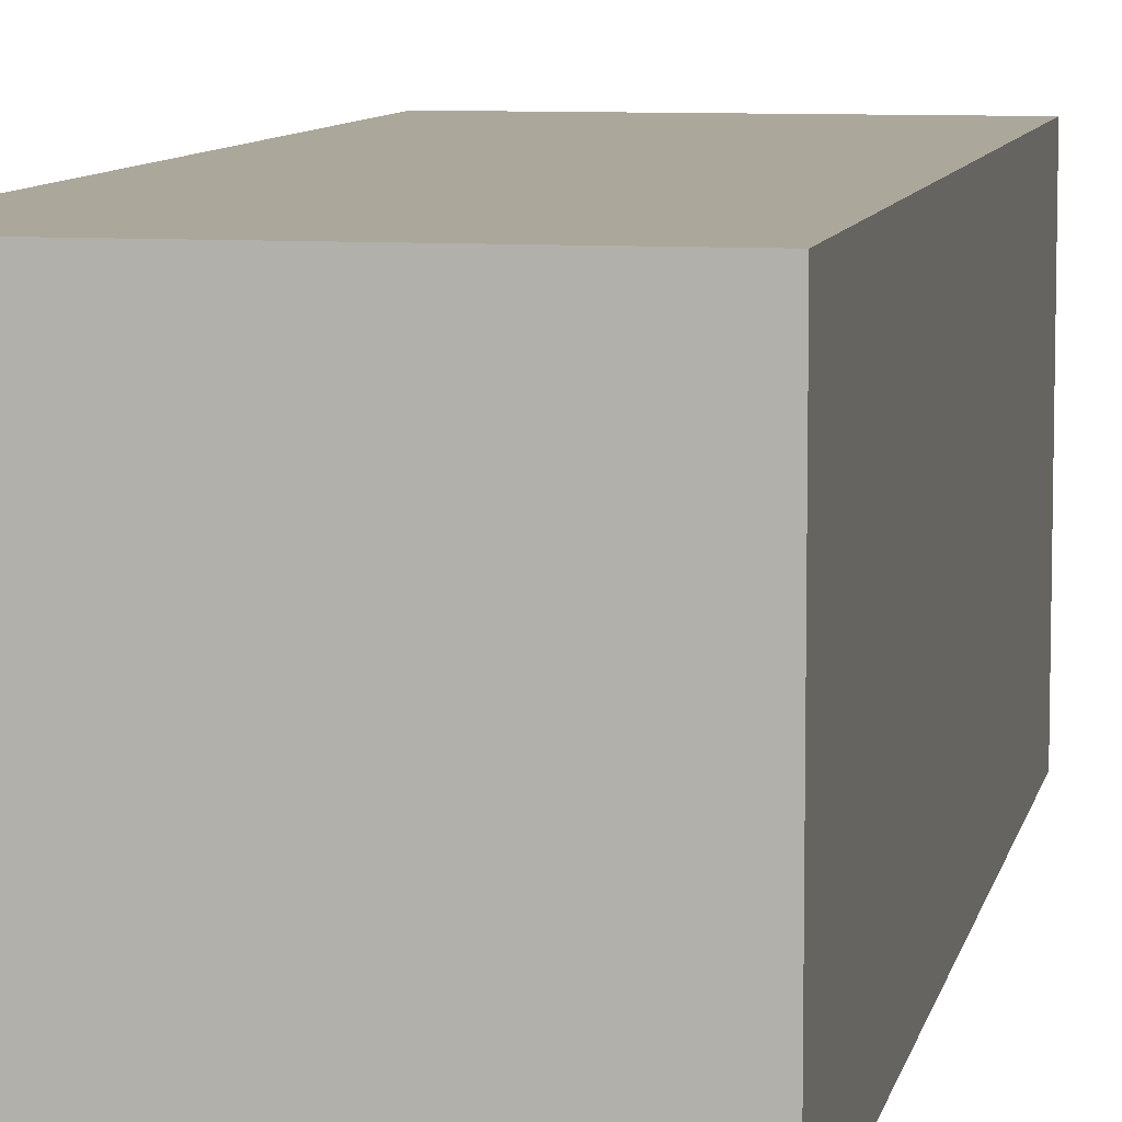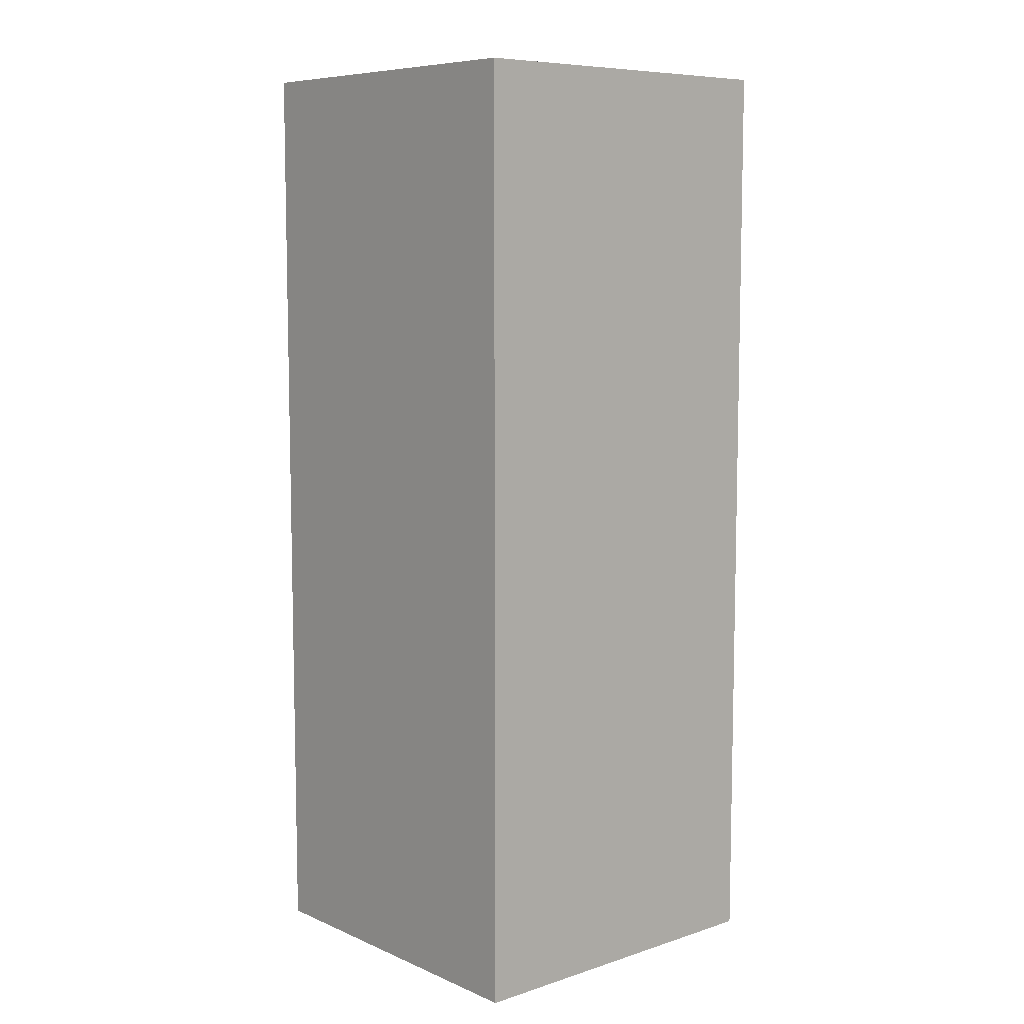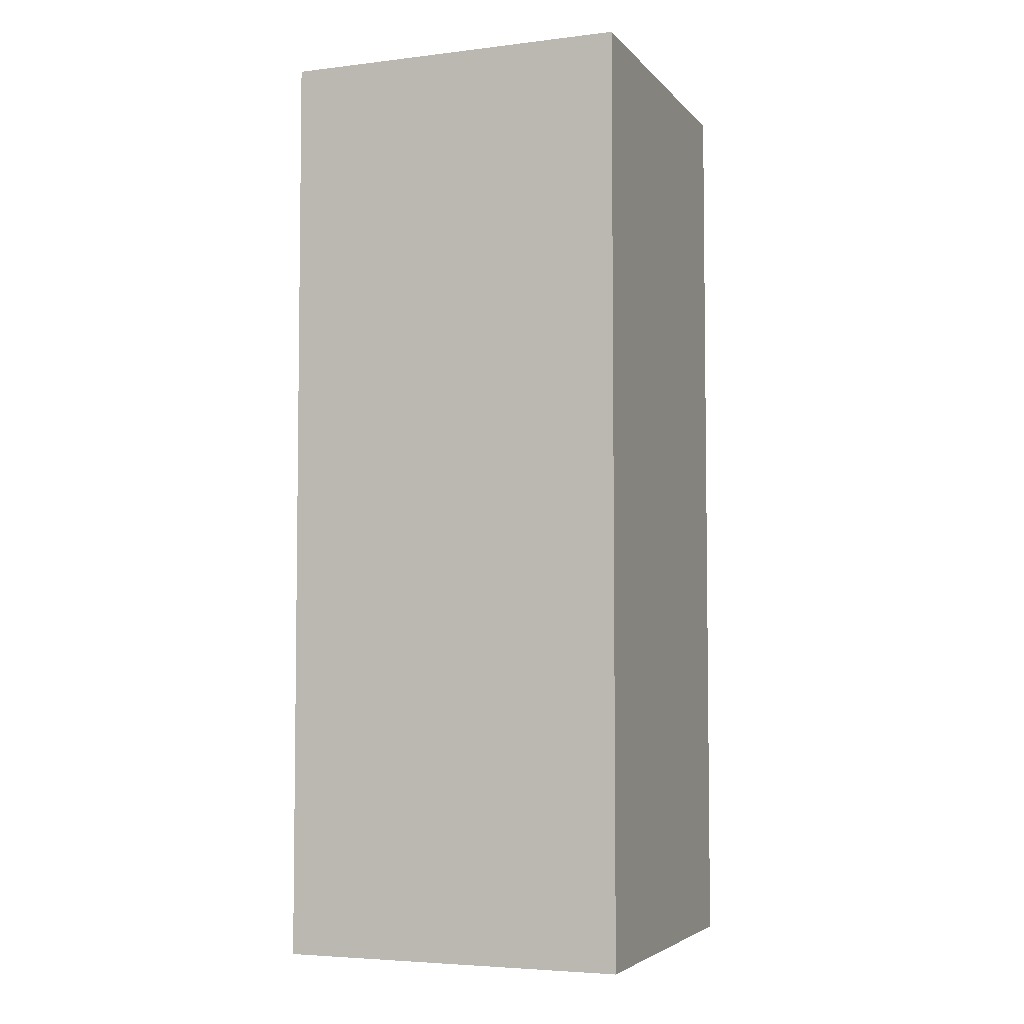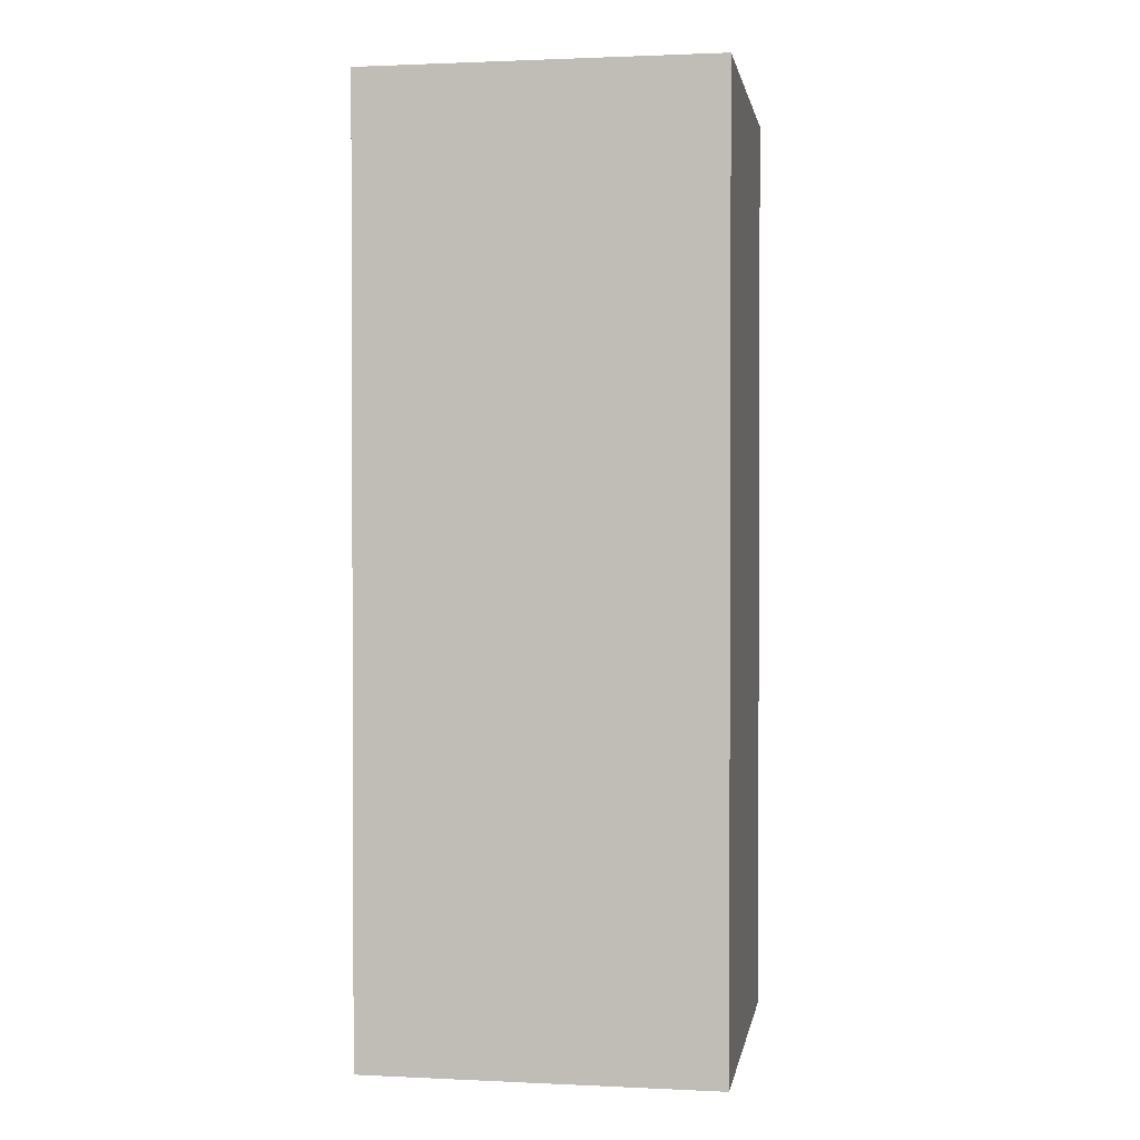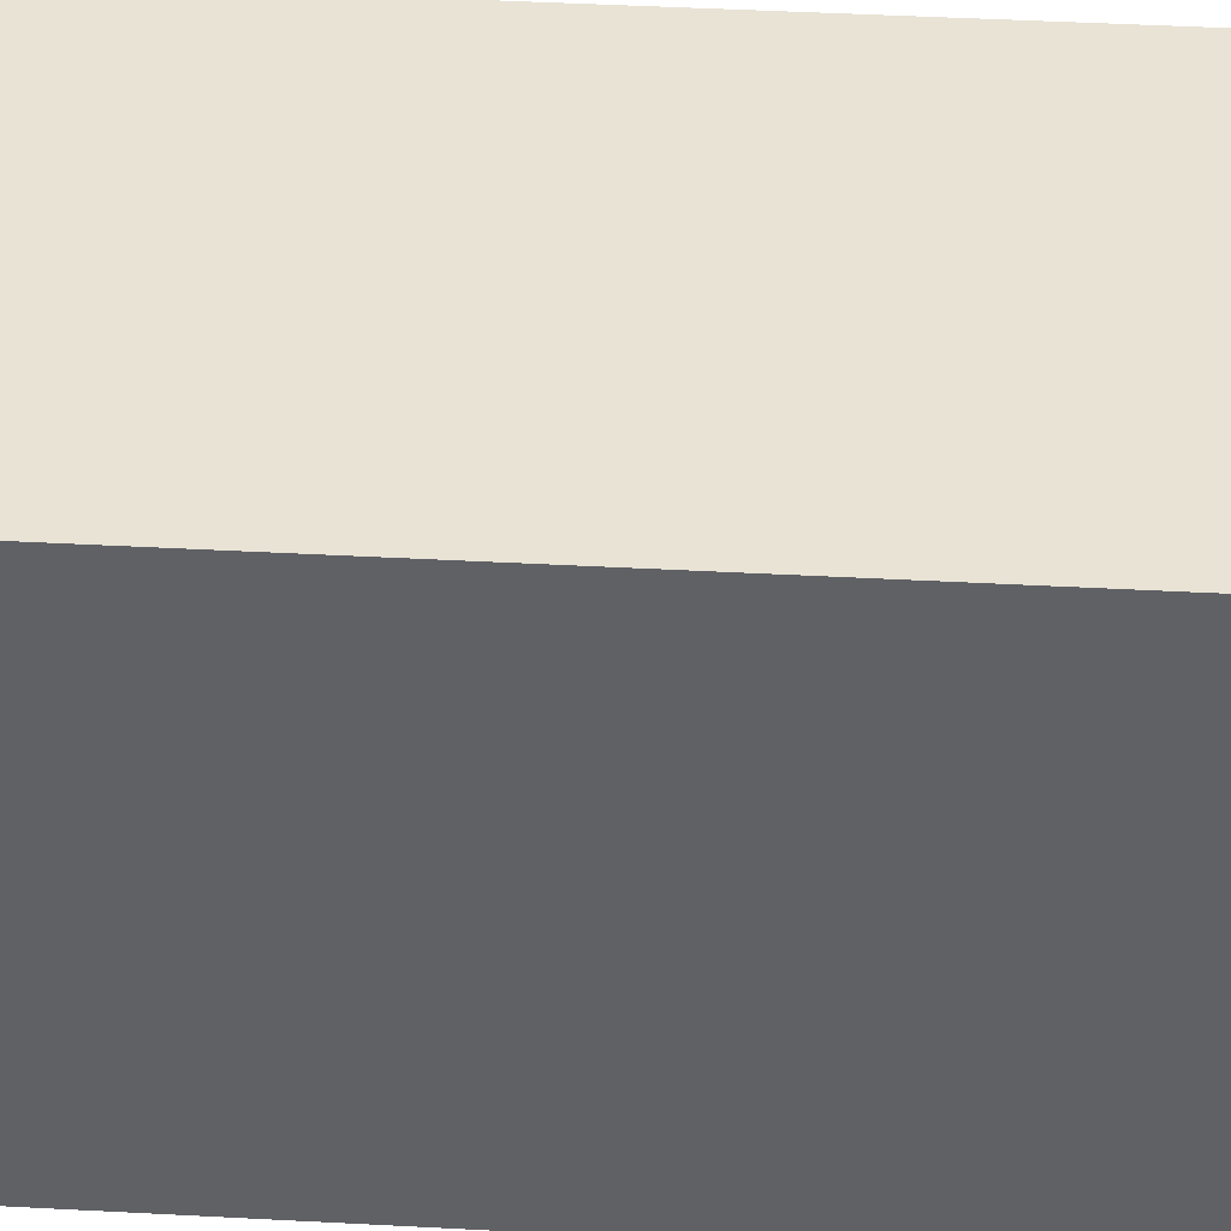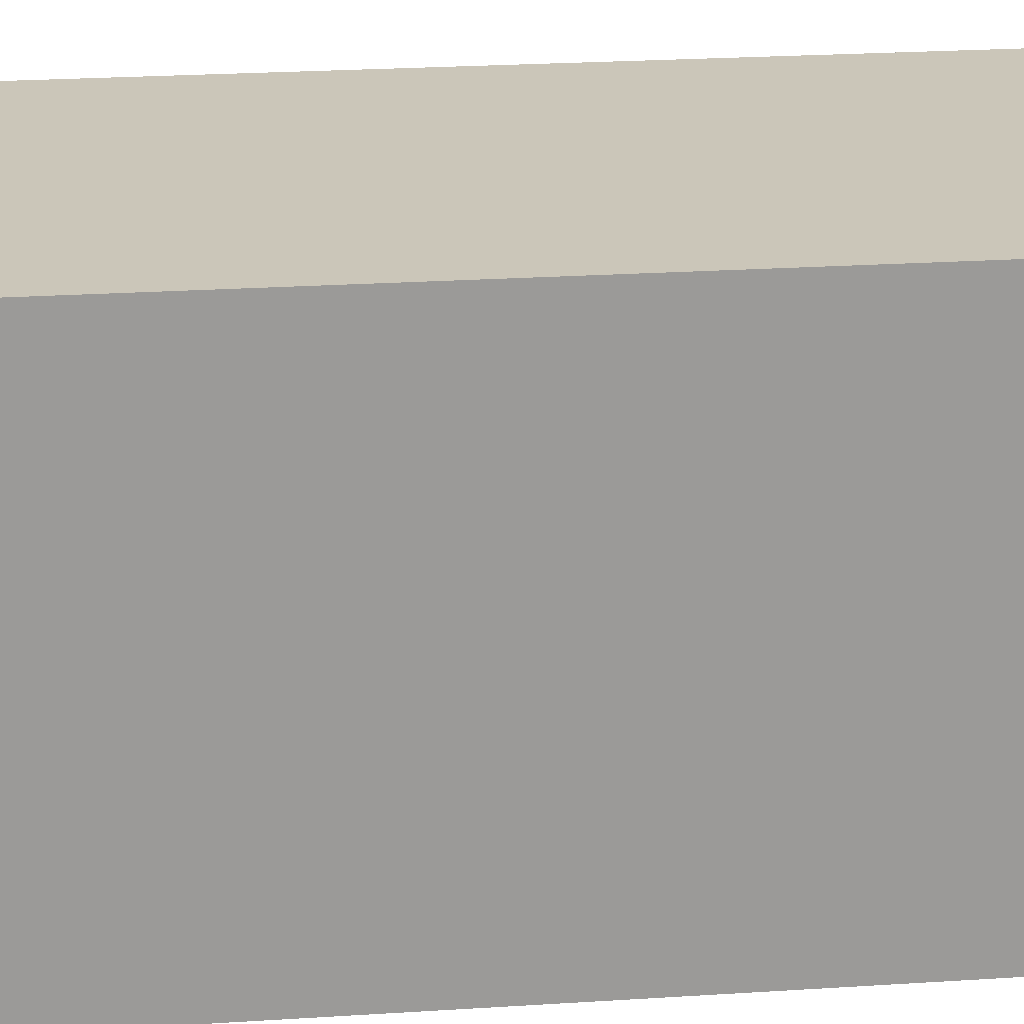
<metadata>
{"format":"obj","ext":"obj","renderer":"f3d","projection":"perspective","resolution":1024,"background":"white","views":[{"elev":8.2,"azim":-168.9,"up":"+Z"},{"elev":8.1,"azim":-131.1,"up":"+Y"},{"elev":-4.7,"azim":-68.9,"up":"+Y"},{"elev":1.4,"azim":-80.5,"up":"+Y"},{"elev":41.0,"azim":-86.2,"up":"+Z"},{"elev":21.0,"azim":-97.0,"up":"+Z"}]}
</metadata>
<code>
v -0.1318 0.2755 0.7199
v -0.1318 0.3555 0.7199
v -0.1018 0.3555 0.7199
v -0.1018 0.2755 0.7199
v -0.1018 0.3555 0.7499
v -0.1318 0.3555 0.7499
v -0.1318 0.2755 0.7499
v -0.1018 0.2755 0.7499
v -0.1018 0.3555 0.7199
v -0.1018 0.3555 0.7499
v -0.1018 0.2755 0.7499
v -0.1018 0.2755 0.7199
v -0.1318 0.2755 0.7499
v -0.1318 0.3555 0.7499
v -0.1318 0.3555 0.7199
v -0.1318 0.2755 0.7199
v -0.1018 0.2755 0.7499
v -0.1318 0.2755 0.7499
v -0.1318 0.2755 0.7199
v -0.1018 0.2755 0.7199
v -0.1318 0.3555 0.7199
v -0.1318 0.3555 0.7499
v -0.1018 0.3555 0.7499
v -0.1018 0.3555 0.7199
f 1 2 3
f 1 3 4
f 5 6 7
f 5 7 8
f 9 10 11
f 9 11 12
f 13 14 15
f 13 15 16
f 17 18 19
f 17 19 20
f 21 22 23
f 21 23 24

</code>
